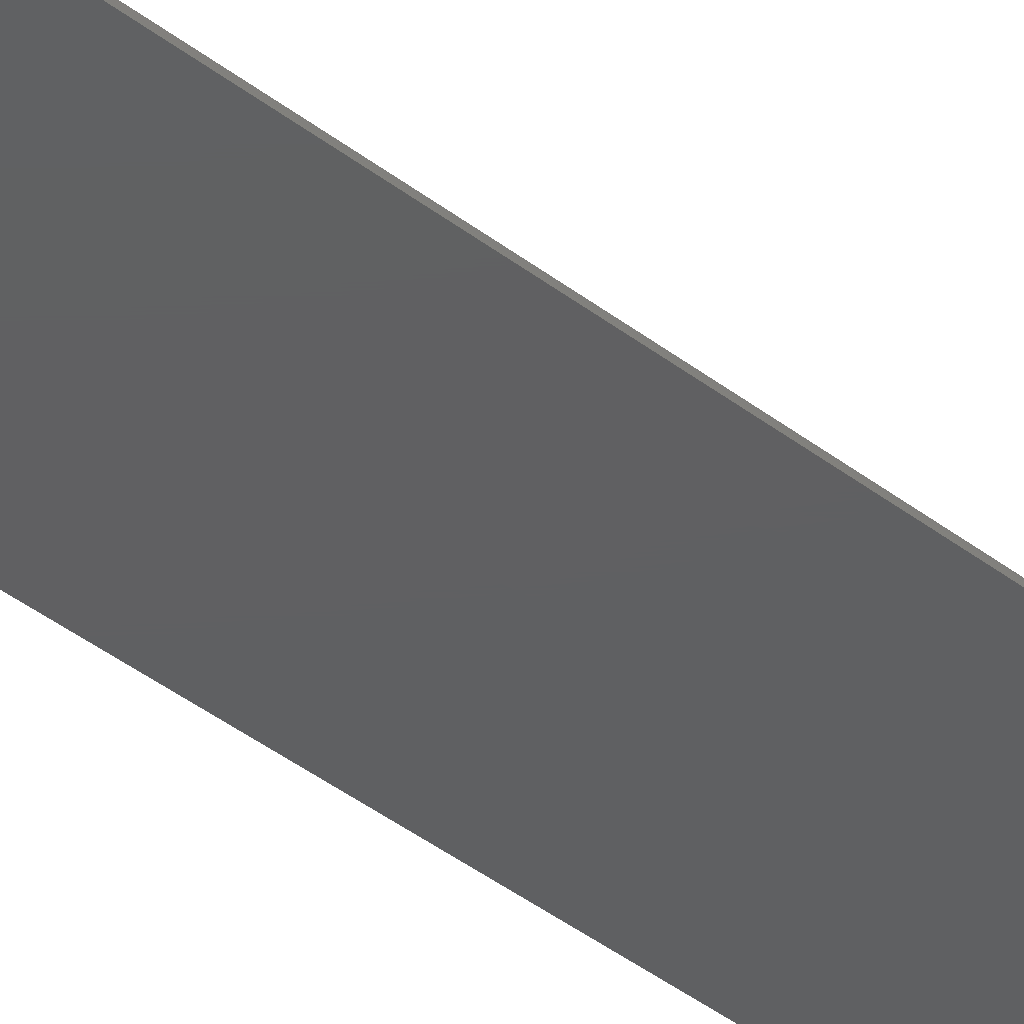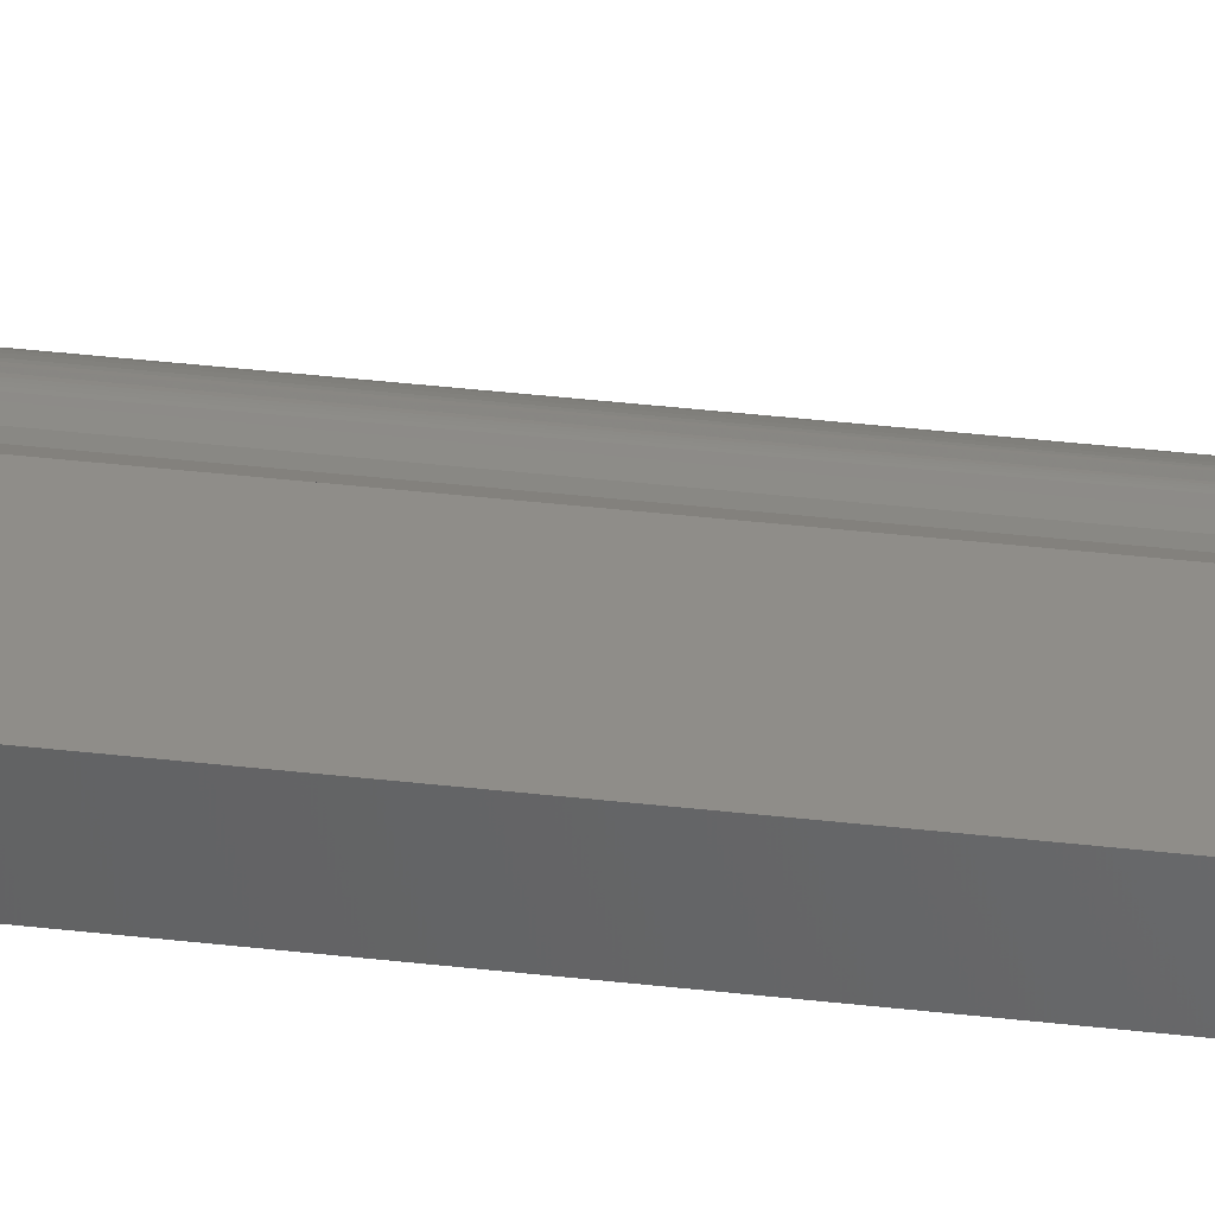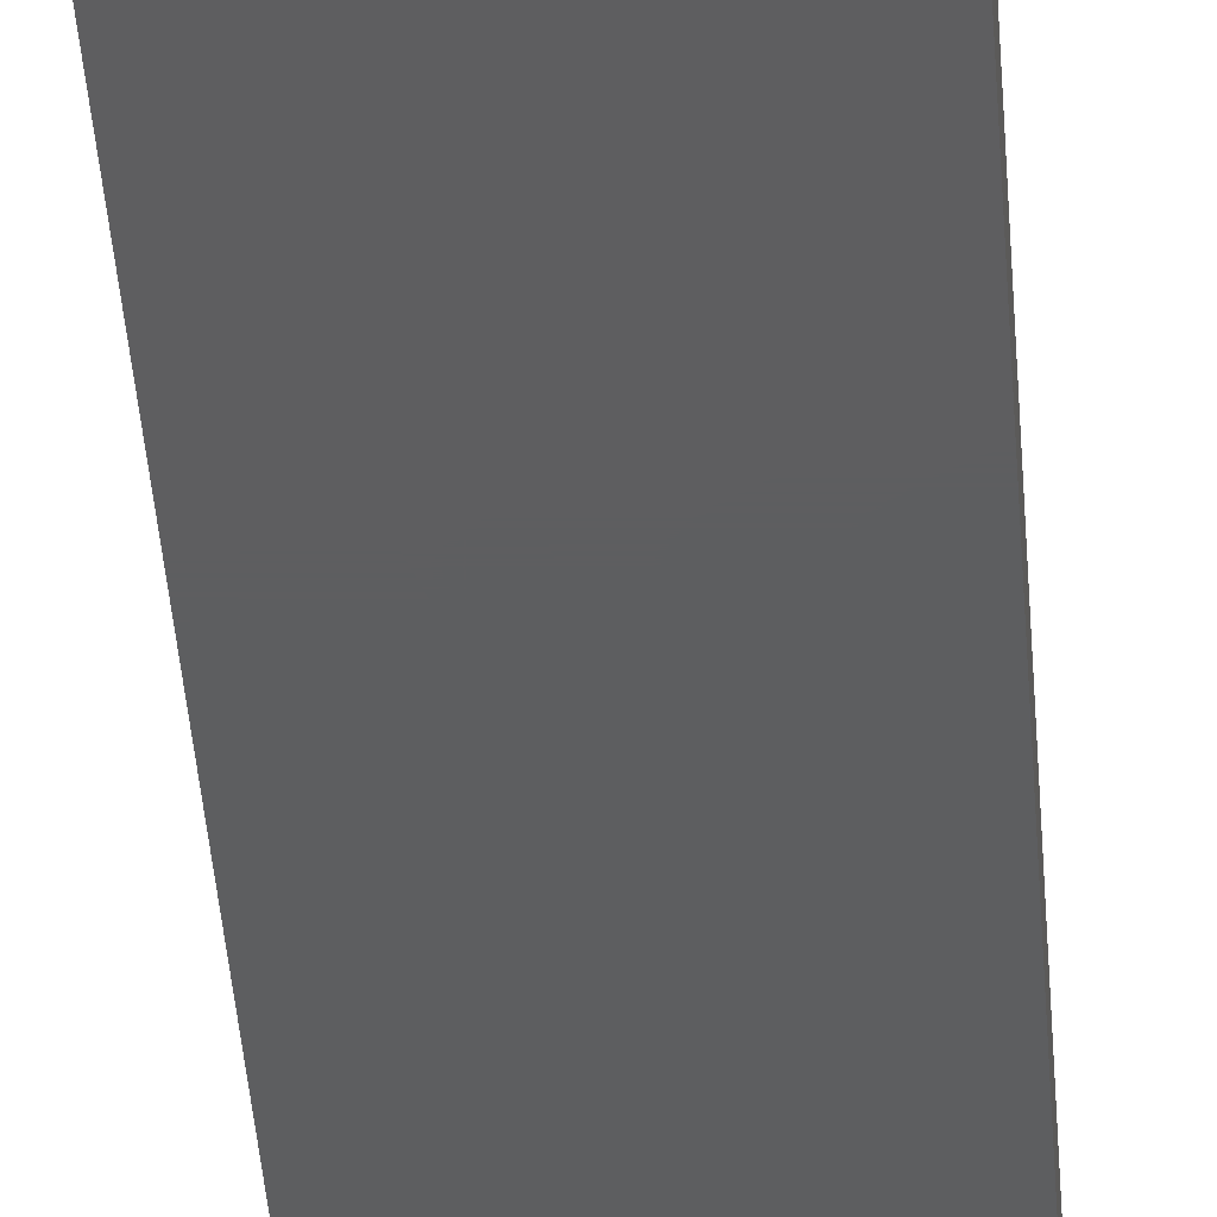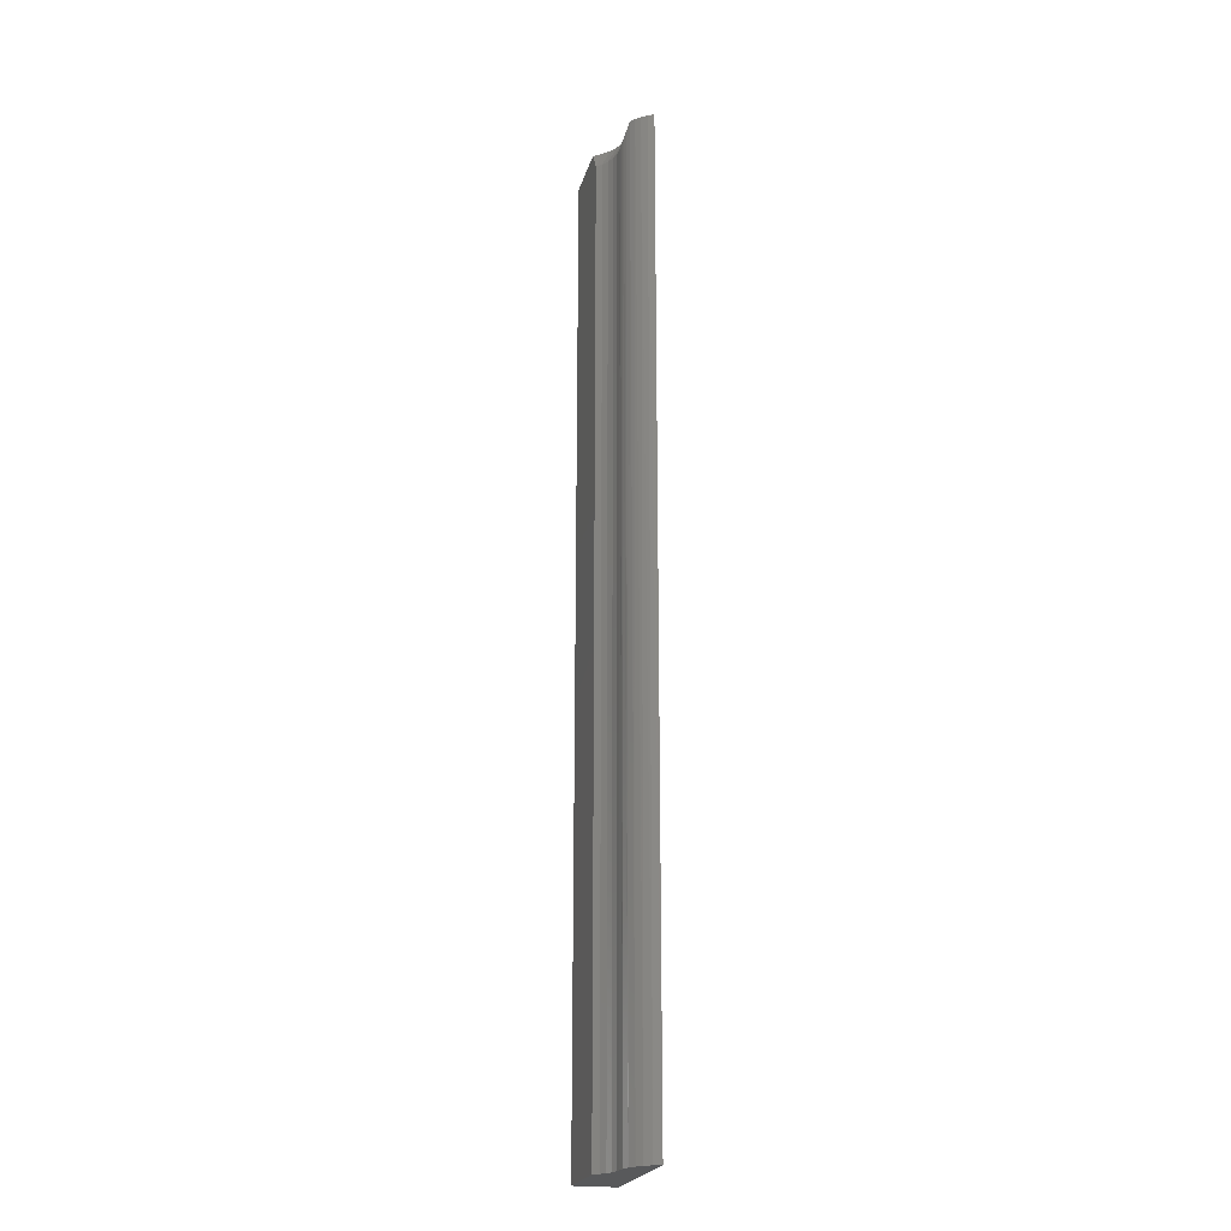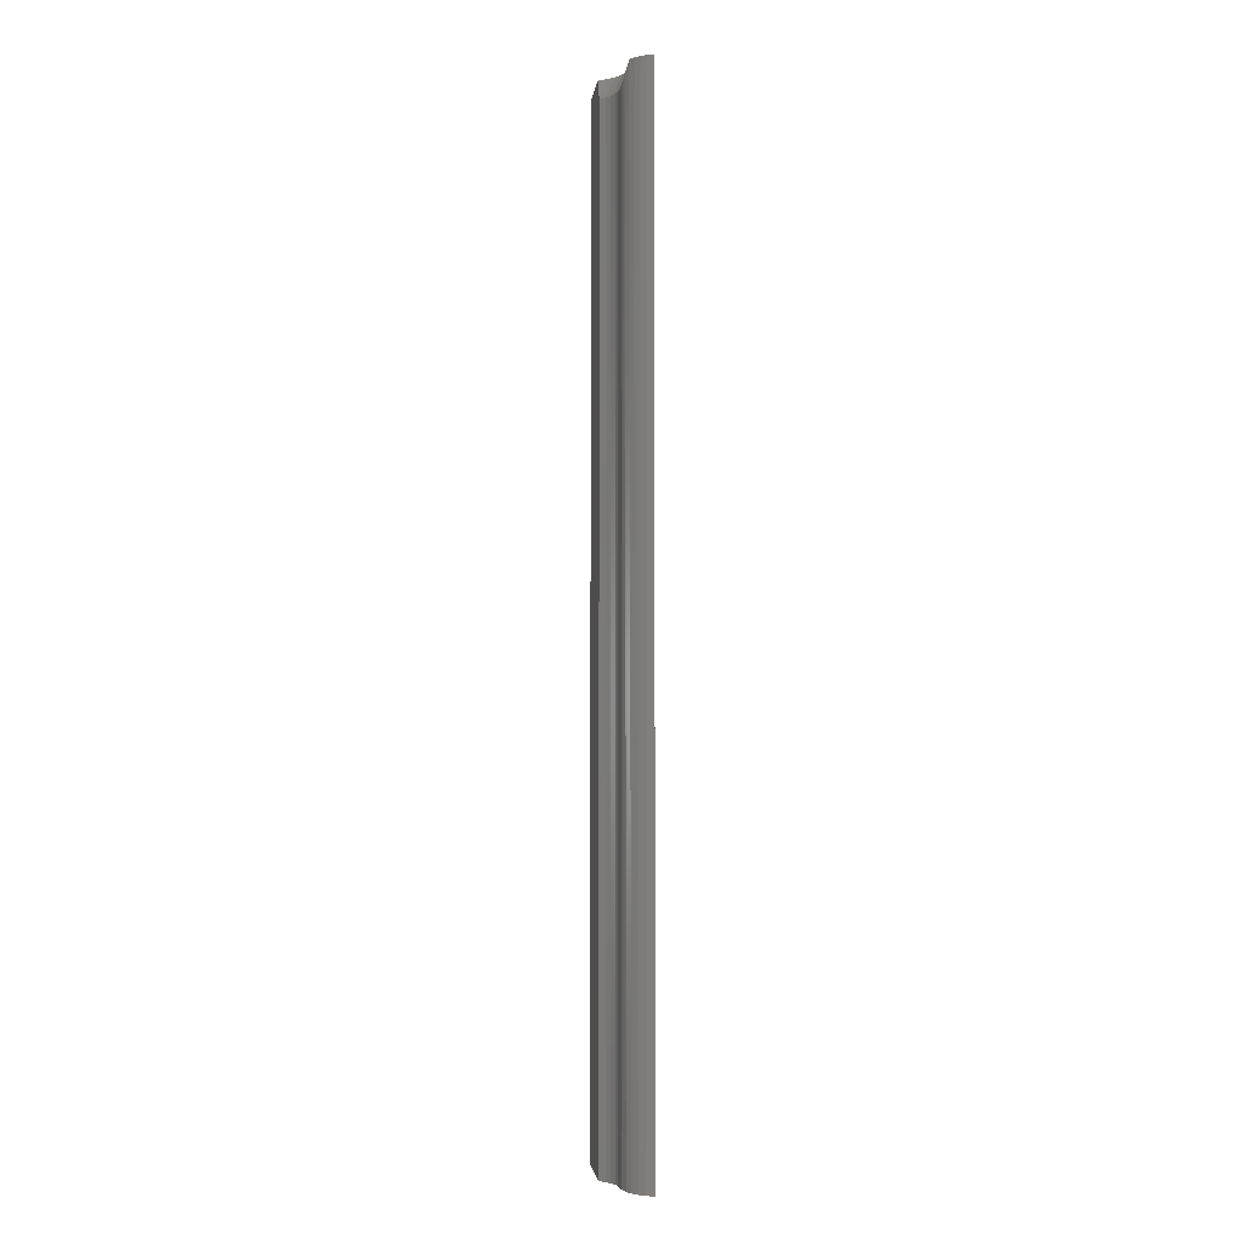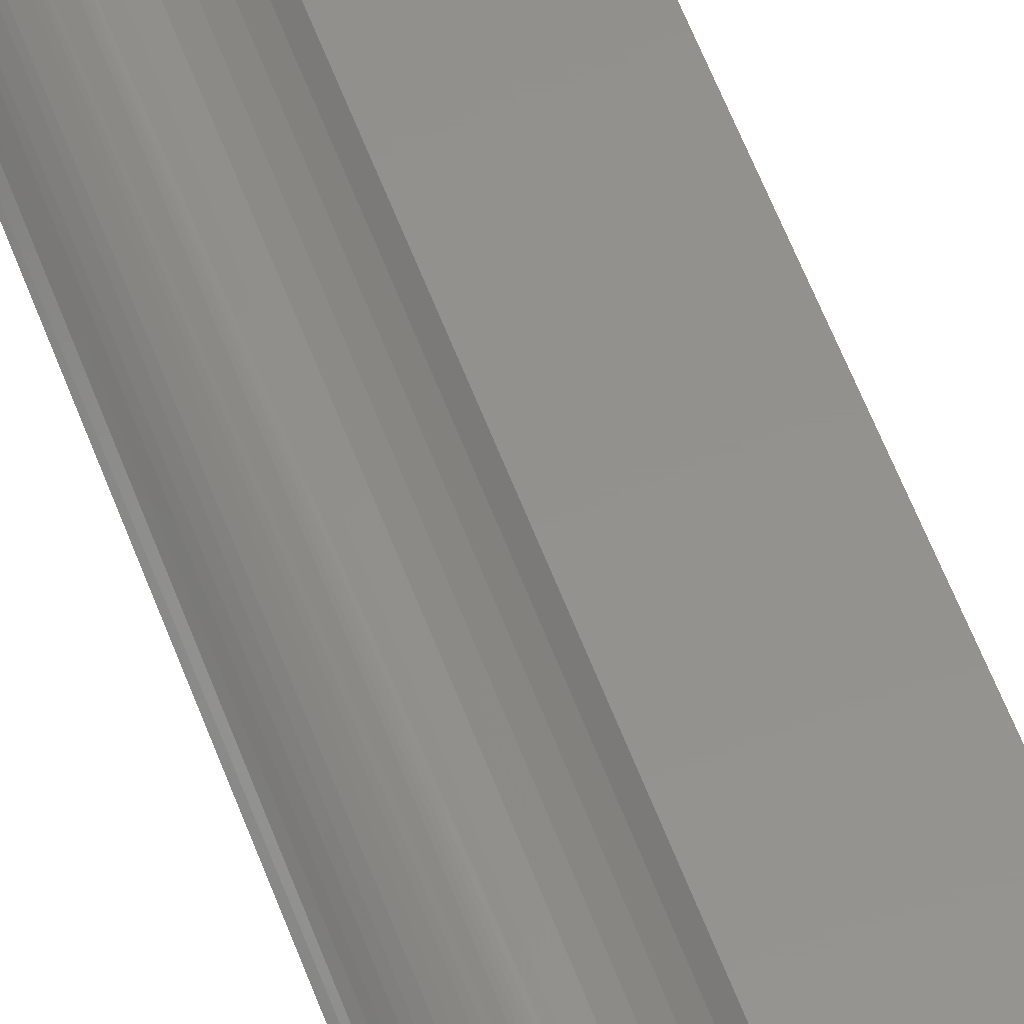
<metadata>
{"format":"stl","ext":"stl","renderer":"f3d","projection":"perspective","resolution":1024,"background":"white","views":[{"elev":-40.5,"azim":46.4,"up":"+Z"},{"elev":40.9,"azim":-82.1,"up":"+Z"},{"elev":-35.1,"azim":-176.5,"up":"+Z"},{"elev":-22.0,"azim":75.8,"up":"+Y"},{"elev":-3.1,"azim":83.3,"up":"+Y"},{"elev":55.3,"azim":160.3,"up":"+Z"}]}
</metadata>
<code>
# stl→obj: 41 verts, 78 faces
v 0.04574 2.714e-18 -0.003339
v 0.03487 6.376e-18 -0.002732
v 0.04156 2.632e-18 -0.000392
v 0.02786 5.873e-18 -0.0038
v 0.04938 2.724e-18 -0.006926
v -0.05469 0 -0.01562
v -0.05469 1.887e-18 0.01546
v -0.007683 4.823e-18 0.01546
v -0.003614 4.725e-18 0.009657
v 0.001452 4.74e-18 0.004702
v 0.007345 4.869e-18 0.0007641
v 0.01386 5.107e-18 -0.002022
v 0.02078 5.445e-18 -0.003561
v 0.05239 2.661e-18 -0.01106
v 0.05469 6.83e-18 -0.01562
v -0.05469 -0.75 0.01546
v 0.001727 -0.75 0.01546
v 0.001727 -0.01562 0.01546
v 0.01504 -0.01562 0.005835
v 0.02039 -0.75 0.004396
v 0.02039 -0.01562 0.004396
v 0.0259 -0.75 0.003947
v 0.0259 -0.01562 0.003947
v 0.01504 -0.75 0.005835
v 0.01004 -0.01562 0.008215
v 0.01004 -0.75 0.008215
v 0.005554 -0.01562 0.01146
v 0.005554 -0.75 0.01146
v 0.05469 -0.75 -0.01562
v 0.05184 -0.75 -0.01019
v 0.03518 -0.009866 0.002465
v 0.03311 -0.01207 0.003047
v 0.03787 -0.75 0.001465
v 0.03751 -0.006784 0.001615
v 0.04326 -0.75 -0.001473
v 0.04798 -0.75 -0.005407
v 0.03201 -0.75 0.003296
v 0.03122 -0.01363 0.00345
v 0.02942 -0.01471 0.003721
v 0.02766 -0.01536 0.003884
v -0.05469 -0.75 -0.01562
f 1 2 3
f 4 2 1
f 1 5 4
f 6 7 8
f 6 8 9
f 6 9 10
f 6 10 11
f 6 11 12
f 6 12 13
f 6 13 4
f 6 4 5
f 6 5 14
f 6 14 15
f 16 17 7
f 7 17 18
f 7 18 8
f 19 20 21
f 21 20 22
f 21 22 23
f 20 19 24
f 24 19 25
f 24 25 26
f 26 25 27
f 26 27 28
f 28 27 18
f 28 18 17
f 29 14 30
f 29 15 14
f 31 32 33
f 31 33 34
f 35 36 1
f 1 36 5
f 5 36 30
f 5 30 14
f 3 34 33
f 3 33 35
f 3 35 1
f 37 33 32
f 37 32 38
f 37 38 39
f 37 39 40
f 37 40 23
f 37 23 22
f 18 9 8
f 18 27 9
f 27 10 9
f 25 11 10
f 25 10 27
f 19 12 11
f 19 11 25
f 21 13 12
f 21 12 19
f 39 38 4
f 23 40 39
f 23 39 4
f 23 4 13
f 23 13 21
f 2 4 38
f 2 38 32
f 2 32 31
f 2 31 34
f 2 34 3
f 41 29 30
f 41 30 36
f 41 36 35
f 41 35 33
f 41 33 37
f 41 37 22
f 41 22 20
f 41 20 24
f 41 24 26
f 41 26 28
f 41 28 17
f 41 17 16
f 7 6 16
f 16 6 41
f 6 15 41
f 41 15 29

</code>
